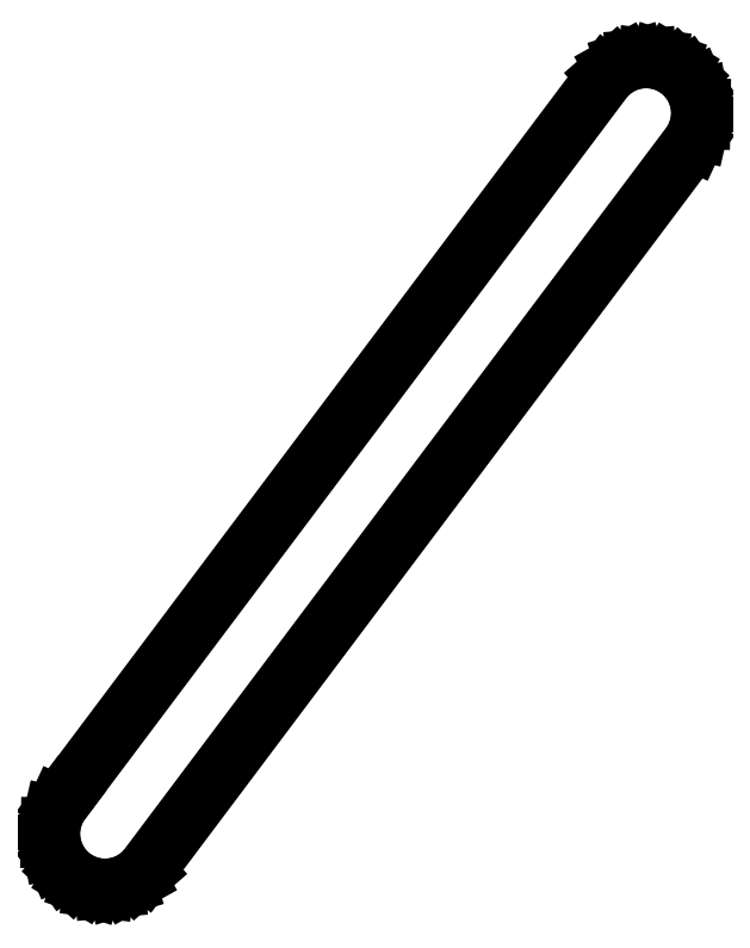
<metadata>
{"format":"dxf","ext":"dxf","renderer":"ezdxf+matplotlib","layout":"modelspace","background":"white","min_lineweight":24,"dpi":150}
</metadata>
<code>
0
SECTION
2
ENTITIES
0
LINE
8
0
10
-4.98
20
-0.4441
11
-4.779
21
-1.47
0
LINE
8
0
10
-4.779
20
-1.47
11
-4.369
21
-2.431
0
LINE
8
0
10
-4.369
20
-2.431
11
-3.768
21
-3.287
0
LINE
8
0
10
-3.768
20
-3.287
11
-3.002
21
-3.998
0
LINE
8
0
10
-3.002
20
-3.998
11
-2.105
21
-4.535
0
LINE
8
0
10
-2.105
20
-4.535
11
-1.117
21
-4.874
0
LINE
8
0
10
-1.117
20
-4.874
11
-0.07884
21
-4.999
0
LINE
8
0
10
-0.07884
20
-4.999
11
0.9623
21
-4.907
0
LINE
8
0
10
0.9623
20
-4.907
11
1.961
21
-4.599
0
LINE
8
0
10
1.961
20
-4.599
11
2.875
21
-4.091
0
LINE
8
0
10
2.875
20
-4.091
11
3.662
21
-3.404
0
LINE
8
0
10
3.662
20
-3.404
11
53.62
21
63.13
0
LINE
8
0
10
53.62
20
63.13
11
54.06
21
64.08
0
LINE
8
0
10
54.06
20
64.08
11
54.3
21
65.09
0
LINE
8
0
10
54.3
20
65.09
11
54.31
21
66.14
0
LINE
8
0
10
54.31
20
66.14
11
54.11
21
67.17
0
LINE
8
0
10
54.11
20
67.17
11
53.7
21
68.13
0
LINE
8
0
10
53.7
20
68.13
11
53.1
21
68.98
0
LINE
8
0
10
53.1
20
68.98
11
52.33
21
69.69
0
LINE
8
0
10
52.33
20
69.69
11
51.44
21
70.23
0
LINE
8
0
10
51.44
20
70.23
11
50.45
21
70.57
0
LINE
8
0
10
50.45
20
70.57
11
49.41
21
70.69
0
LINE
8
0
10
49.41
20
70.69
11
48.37
21
70.6
0
LINE
8
0
10
48.37
20
70.6
11
47.37
21
70.29
0
LINE
8
0
10
47.37
20
70.29
11
46.46
21
69.79
0
LINE
8
0
10
46.46
20
69.79
11
45.67
21
69.1
0
LINE
8
0
10
45.67
20
69.1
11
-3.662
21
3.404
0
LINE
8
0
10
-3.662
20
3.404
11
-4.29
21
2.568
0
LINE
8
0
10
-4.29
20
2.568
11
-4.73
21
1.62
0
LINE
8
0
10
-4.73
20
1.62
11
-4.964
21
0.601
0
LINE
8
0
10
-4.964
20
0.601
11
-4.98
21
-0.4441
0
ENDSEC
0
EOF

</code>
